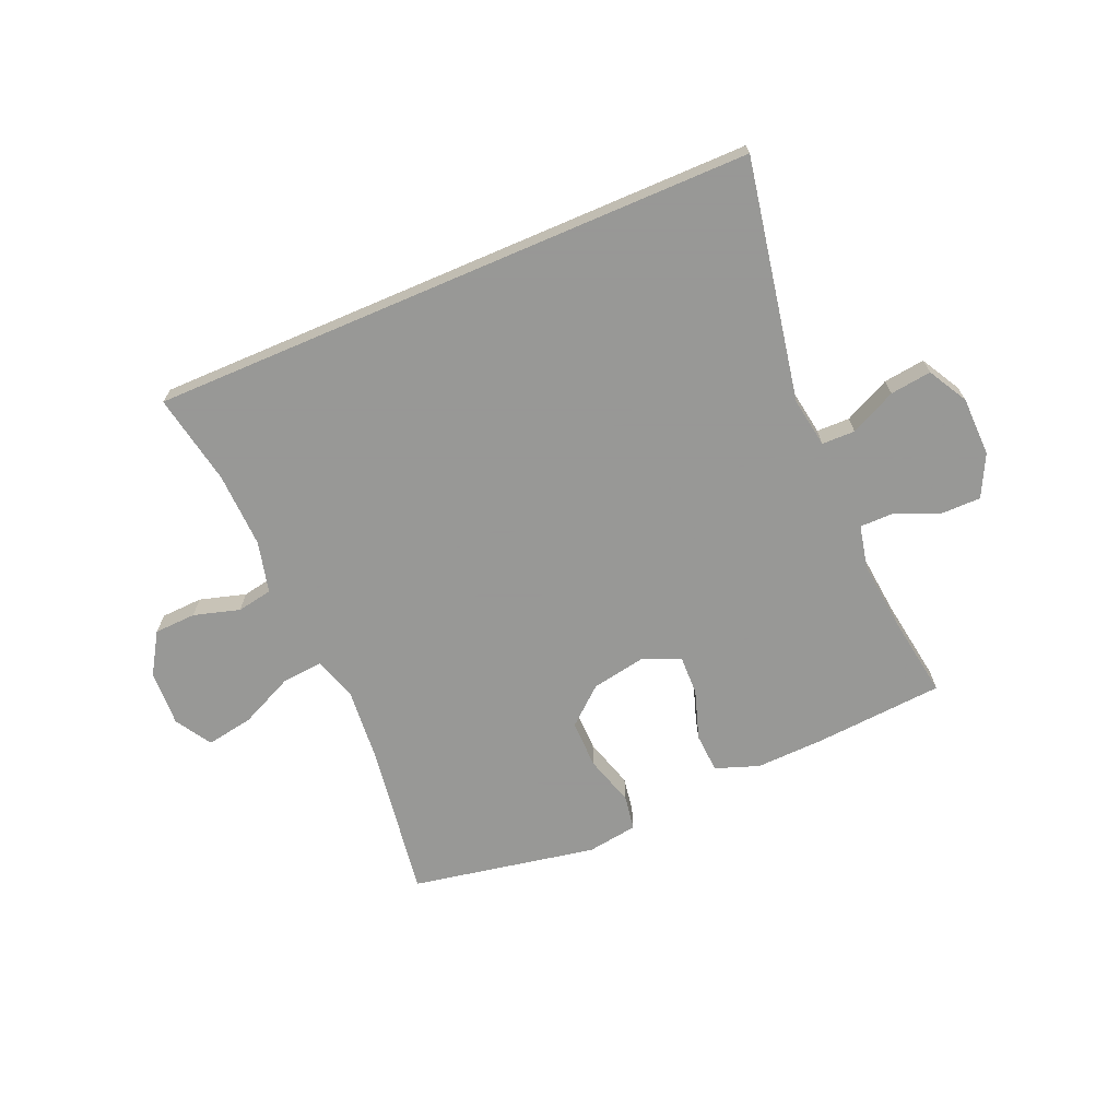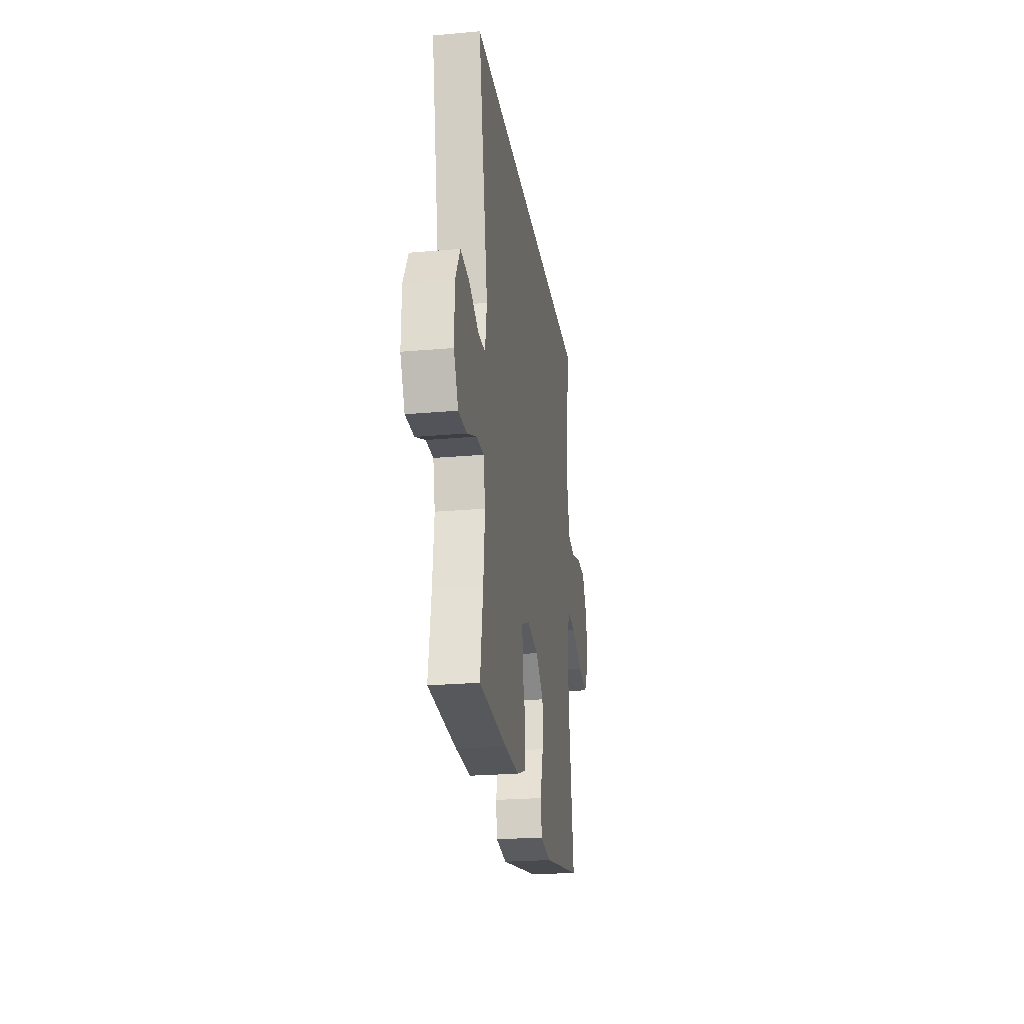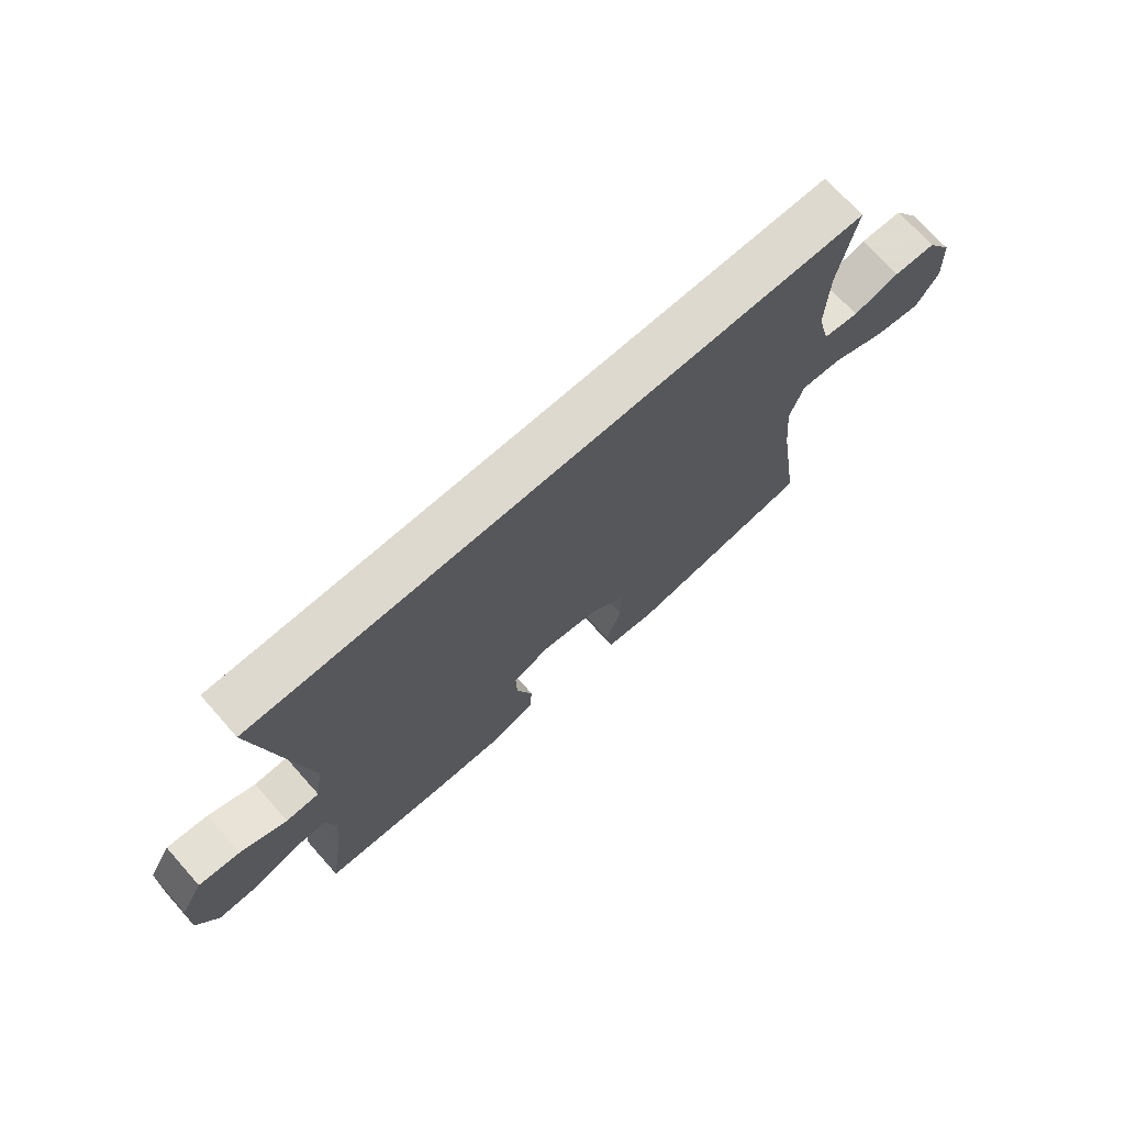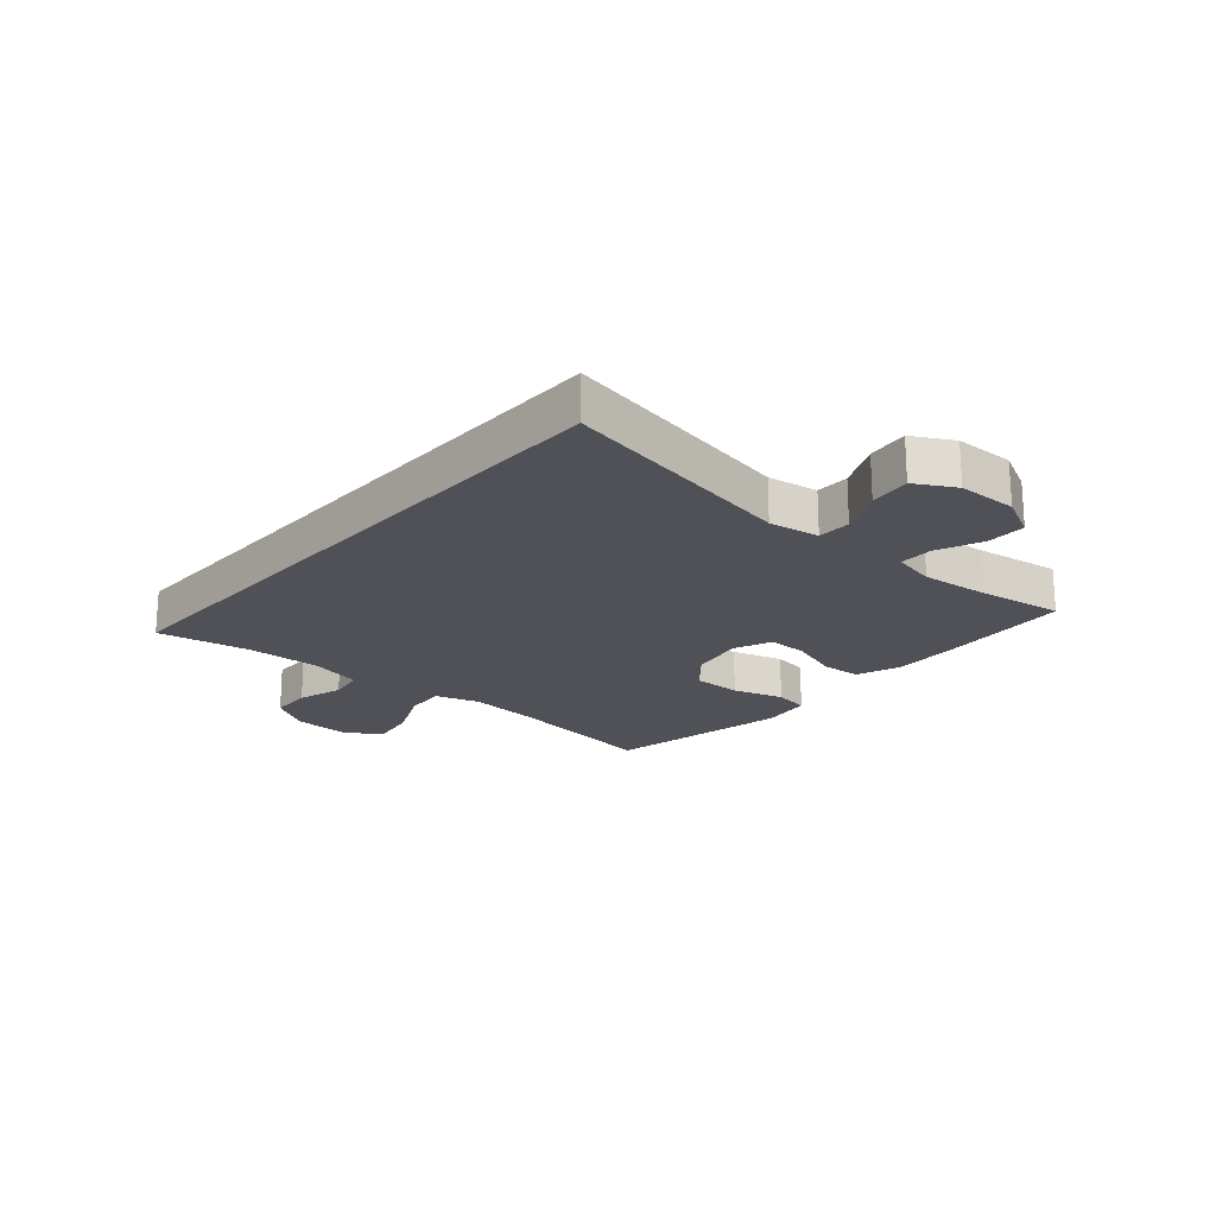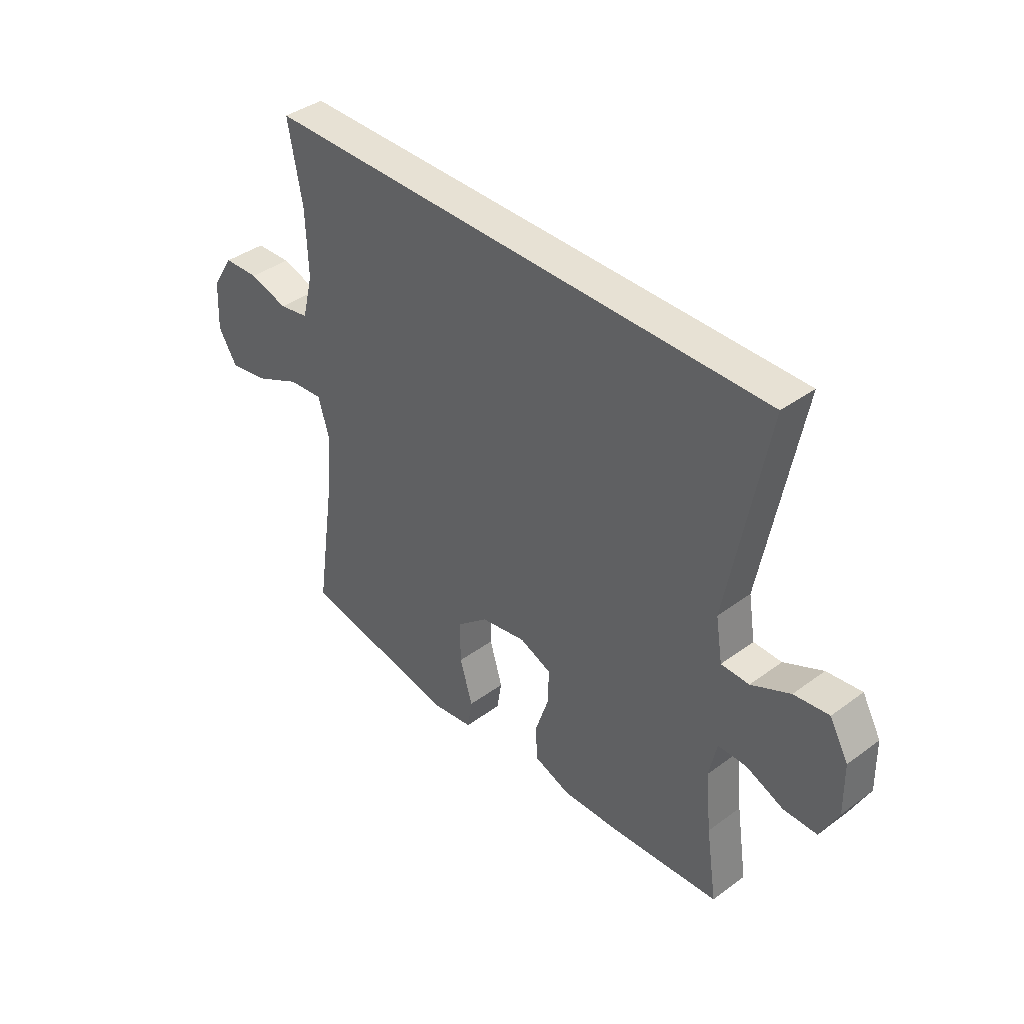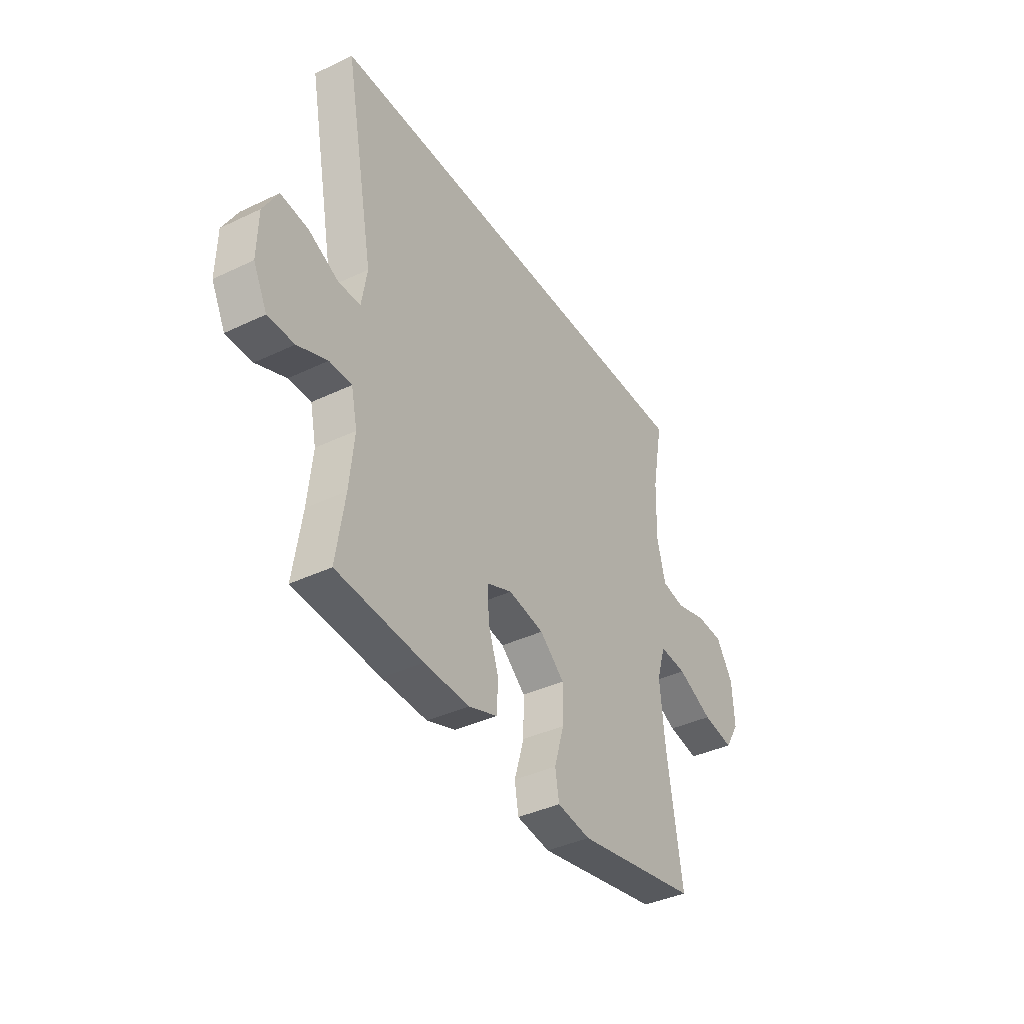
<metadata>
{"format":"obj","ext":"obj","renderer":"f3d","projection":"perspective","resolution":1024,"background":"white","views":[{"elev":-68.4,"azim":23.2,"up":"+Y"},{"elev":-23.7,"azim":98.5,"up":"+Z"},{"elev":71.8,"azim":138.3,"up":"+Z"},{"elev":-20.3,"azim":48.9,"up":"+Y"},{"elev":39.6,"azim":47.6,"up":"+Z"},{"elev":-39.2,"azim":120.8,"up":"+Z"}]}
</metadata>
<code>
v 0.538 0.07 0.5
v 0.46 0.07 0.087
v 0.474 0.07 0.001
v 0.531 0.07 0
v 0.61 0.07 0.038
v 0.681 0.07 0.047
v 0.719 0.07 -0.021
v 0.721 0.07 -0.123
v 0.685 0.07 -0.195
v 0.617 0.07 -0.195
v 0.54 0.07 -0.163
v 0.482 0.07 -0.163
v 0.466 0.07 -0.237
v 0.478 0.07 -0.355
v 0.5 0.07 -0.5
v 0.277 0.07 -0.517
v 0.16 0.07 -0.521
v 0.085 0.07 -0.494
v 0.081 0.07 -0.426
v 0.109 0.07 -0.341
v 0.111 0.07 -0.272
v 0.046 0.07 -0.245
v -0.047 0.07 -0.262
v -0.111 0.07 -0.317
v -0.11 0.07 -0.4
v -0.084 0.07 -0.487
v -0.094 0.07 -0.547
v -0.181 0.07 -0.56
v -0.5 0.07 -0.5
v -0.46 0.07 -0.231
v -0.449 0.07 -0.108
v -0.472 0.07 -0.032
v -0.543 0.07 -0.038
v -0.636 0.07 -0.081
v -0.717 0.07 -0.095
v -0.755 0.07 -0.033
v -0.75 0.07 0.064
v -0.706 0.07 0.134
v -0.634 0.07 0.137
v -0.555 0.07 0.114
v -0.494 0.07 0.125
v -0.472 0.07 0.213
v -0.476 0.07 0.343
v -0.505 0.07 0.5
v 0.538 0 0.5
v 0.46 0 0.087
v 0.474 0 0.001
v 0.531 0 0
v 0.61 0 0.038
v 0.681 0 0.047
v 0.719 0 -0.021
v 0.721 0 -0.123
v 0.685 0 -0.195
v 0.617 0 -0.195
v 0.54 0 -0.163
v 0.482 0 -0.163
v 0.466 0 -0.237
v 0.478 0 -0.355
v 0.5 0 -0.5
v 0.277 0 -0.517
v 0.16 0 -0.521
v 0.085 0 -0.494
v 0.081 0 -0.426
v 0.109 0 -0.341
v 0.111 0 -0.272
v 0.046 0 -0.245
v -0.047 0 -0.262
v -0.111 0 -0.317
v -0.11 0 -0.4
v -0.084 0 -0.487
v -0.094 0 -0.547
v -0.181 0 -0.56
v -0.5 0 -0.5
v -0.46 0 -0.231
v -0.449 0 -0.108
v -0.472 0 -0.032
v -0.543 0 -0.038
v -0.636 0 -0.081
v -0.717 0 -0.095
v -0.755 0 -0.033
v -0.75 0 0.064
v -0.706 0 0.134
v -0.634 0 0.137
v -0.555 0 0.114
v -0.494 0 0.125
v -0.472 0 0.213
v -0.476 0 0.343
v -0.505 0 0.5
f 43 44 1 2
f 42 43 2 3
f 41 42 3
f 40 41 3
f 38 39 40
f 37 38 40
f 36 37 40
f 35 36 40
f 34 35 40
f 33 34 40
f 32 33 40
f 32 40 3
f 31 32 3 4
f 30 31 4
f 28 29 30
f 27 28 30
f 26 27 30
f 25 26 30
f 24 25 30
f 23 24 30
f 22 23 30 4
f 5 6 7
f 4 5 7
f 22 4 7
f 21 22 7
f 20 21 7
f 18 19 20
f 17 18 20
f 16 17 20
f 15 16 20
f 14 15 20
f 13 14 20
f 12 13 20
f 12 20 7
f 11 12 7 8
f 8 9 10 11
f 46 45 88 87
f 47 46 87 86
f 47 86 85
f 47 85 84
f 84 83 82
f 84 82 81
f 84 81 80
f 84 80 79
f 84 79 78
f 84 78 77
f 84 77 76
f 47 84 76
f 48 47 76 75
f 48 75 74
f 74 73 72
f 74 72 71
f 74 71 70
f 74 70 69
f 74 69 68
f 74 68 67
f 48 74 67 66
f 51 50 49
f 51 49 48
f 51 48 66
f 51 66 65
f 51 65 64
f 64 63 62
f 64 62 61
f 64 61 60
f 64 60 59
f 64 59 58
f 64 58 57
f 64 57 56
f 51 64 56
f 52 51 56 55
f 55 54 53 52
f 1 45 46 2
f 2 46 47 3
f 3 47 48 4
f 4 48 49 5
f 5 49 50 6
f 6 50 51 7
f 7 51 52 8
f 8 52 53 9
f 9 53 54 10
f 10 54 55 11
f 11 55 56 12
f 12 56 57 13
f 13 57 58 14
f 14 58 59 15
f 15 59 60 16
f 16 60 61 17
f 17 61 62 18
f 18 62 63 19
f 19 63 64 20
f 20 64 65 21
f 21 65 66 22
f 22 66 67 23
f 23 67 68 24
f 24 68 69 25
f 25 69 70 26
f 26 70 71 27
f 27 71 72 28
f 28 72 73 29
f 29 73 74 30
f 30 74 75 31
f 31 75 76 32
f 32 76 77 33
f 33 77 78 34
f 34 78 79 35
f 35 79 80 36
f 36 80 81 37
f 37 81 82 38
f 38 82 83 39
f 39 83 84 40
f 40 84 85 41
f 41 85 86 42
f 42 86 87 43
f 43 87 88 44
f 44 88 45 1

</code>
